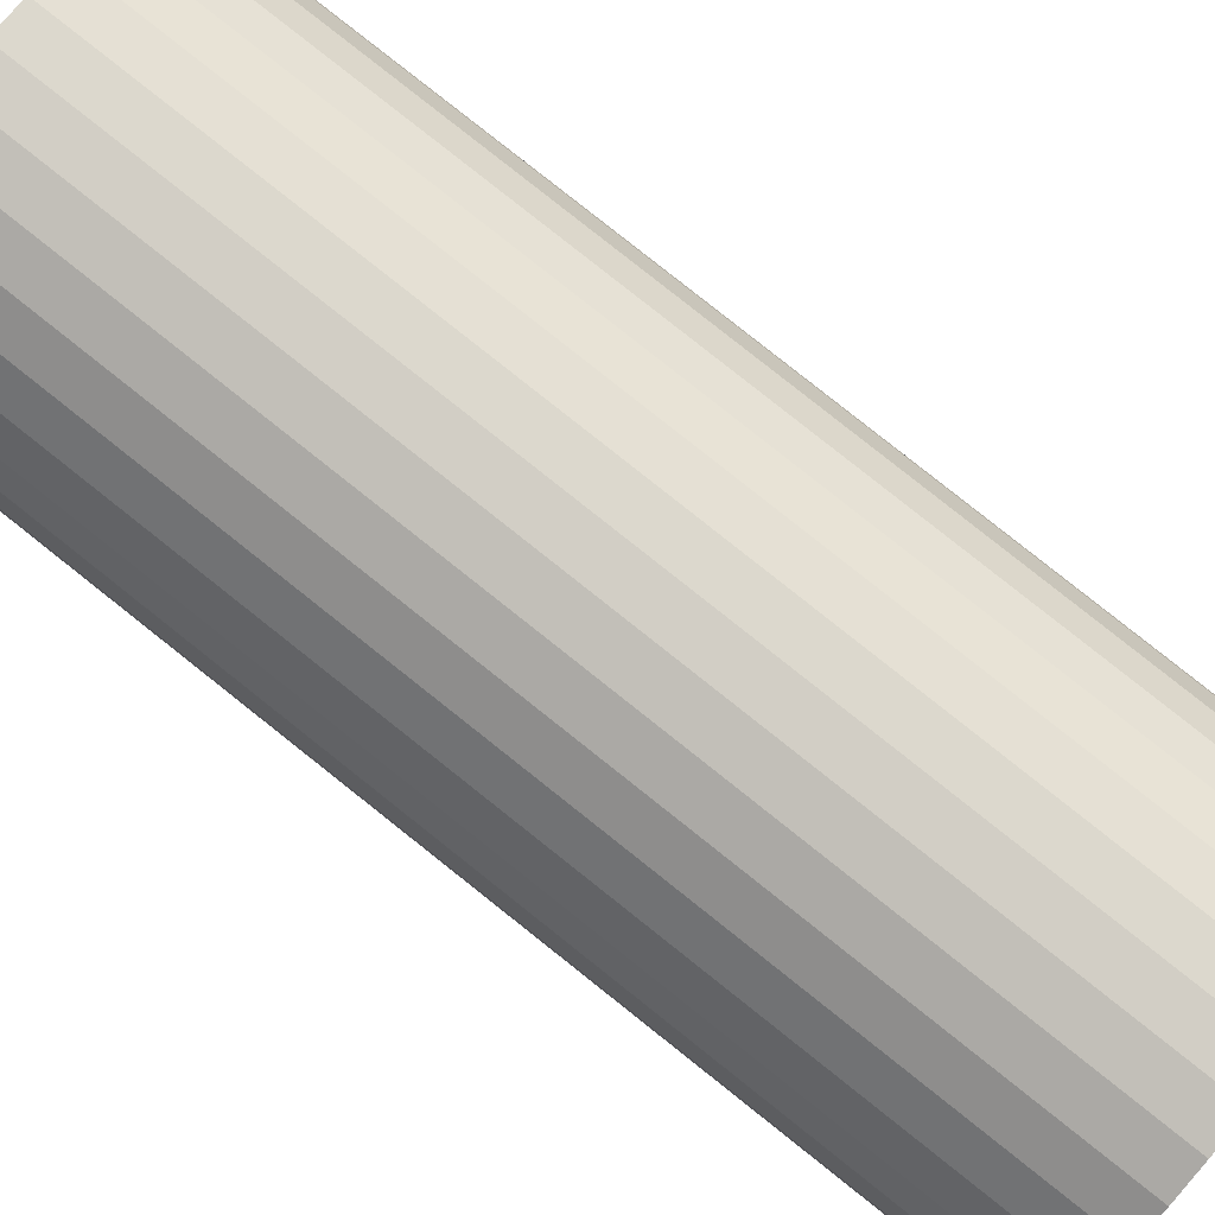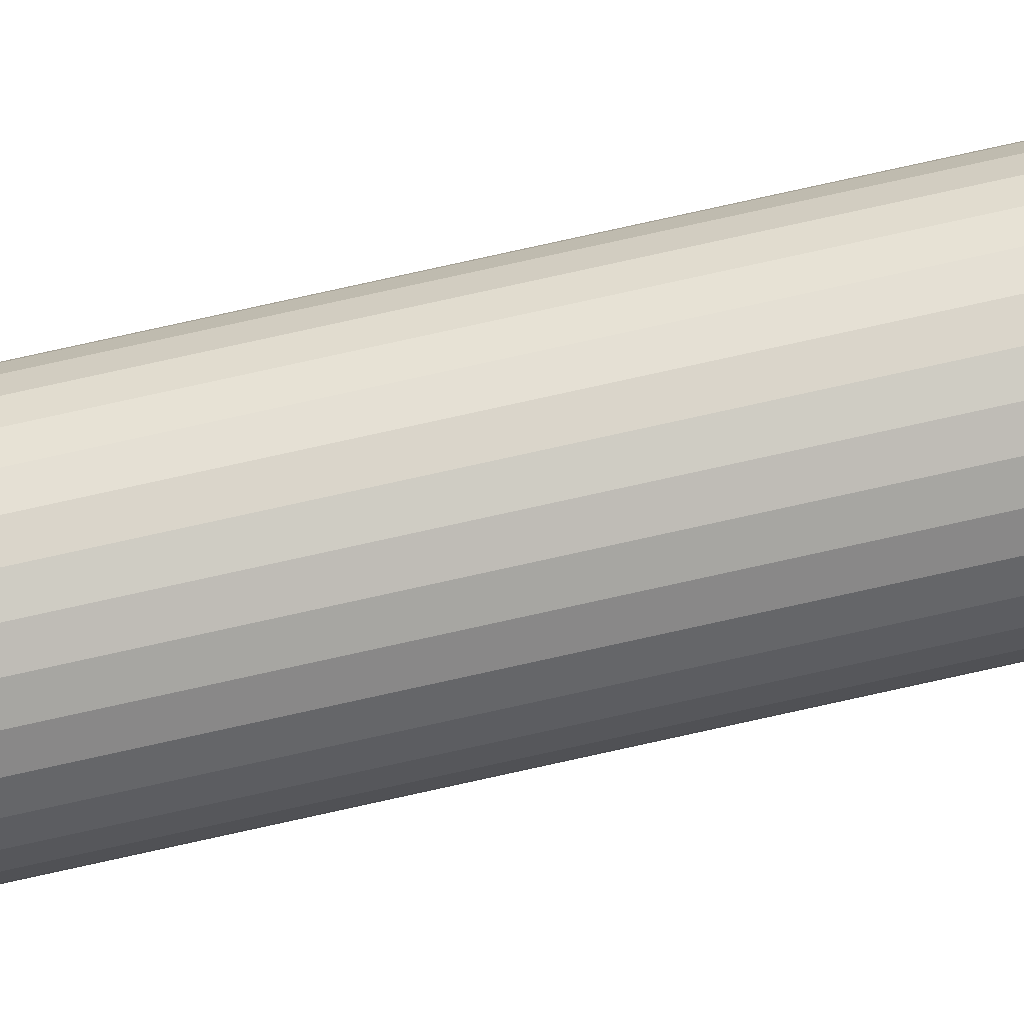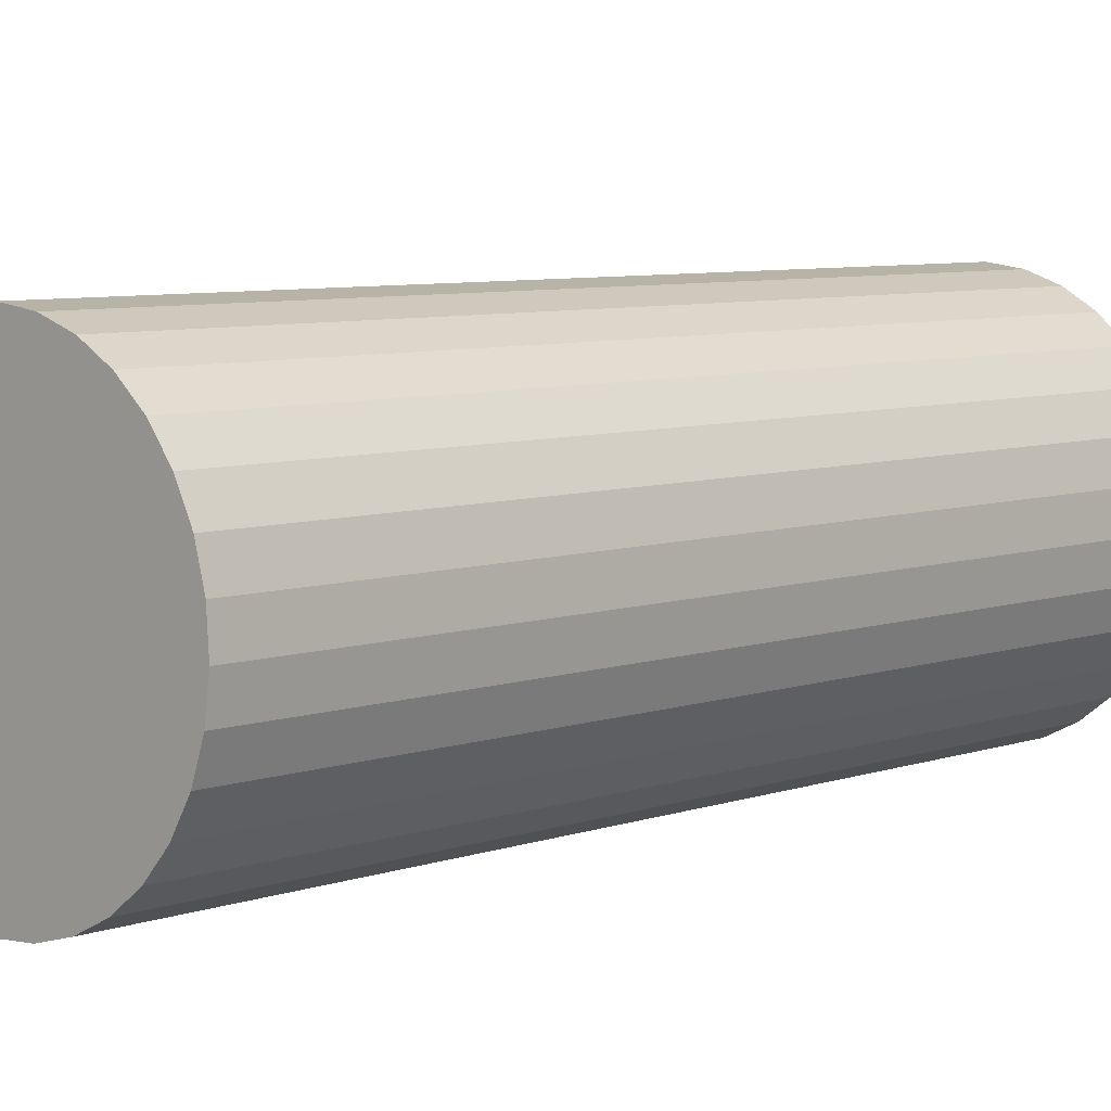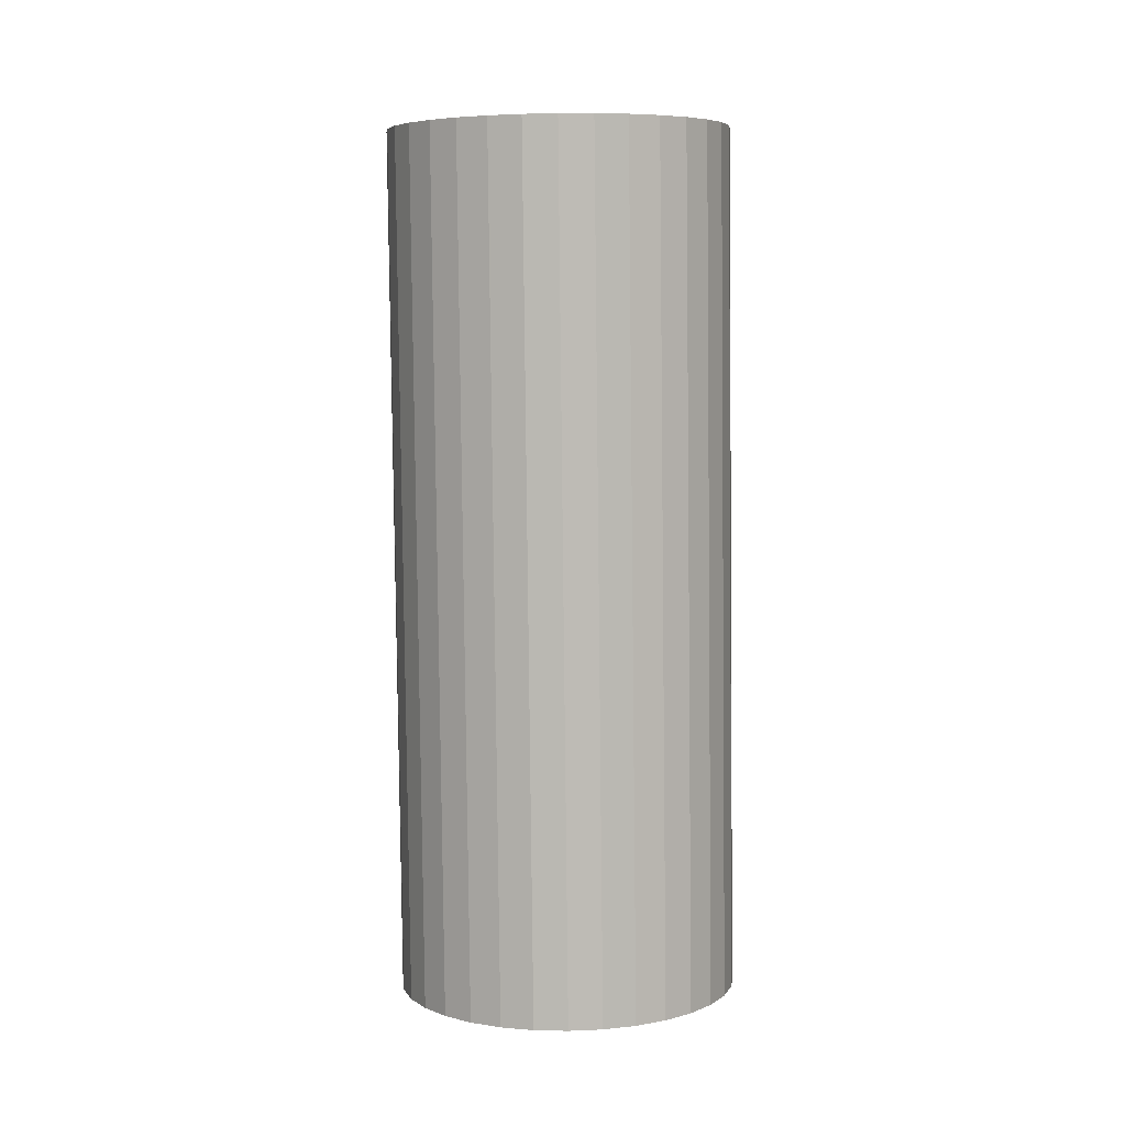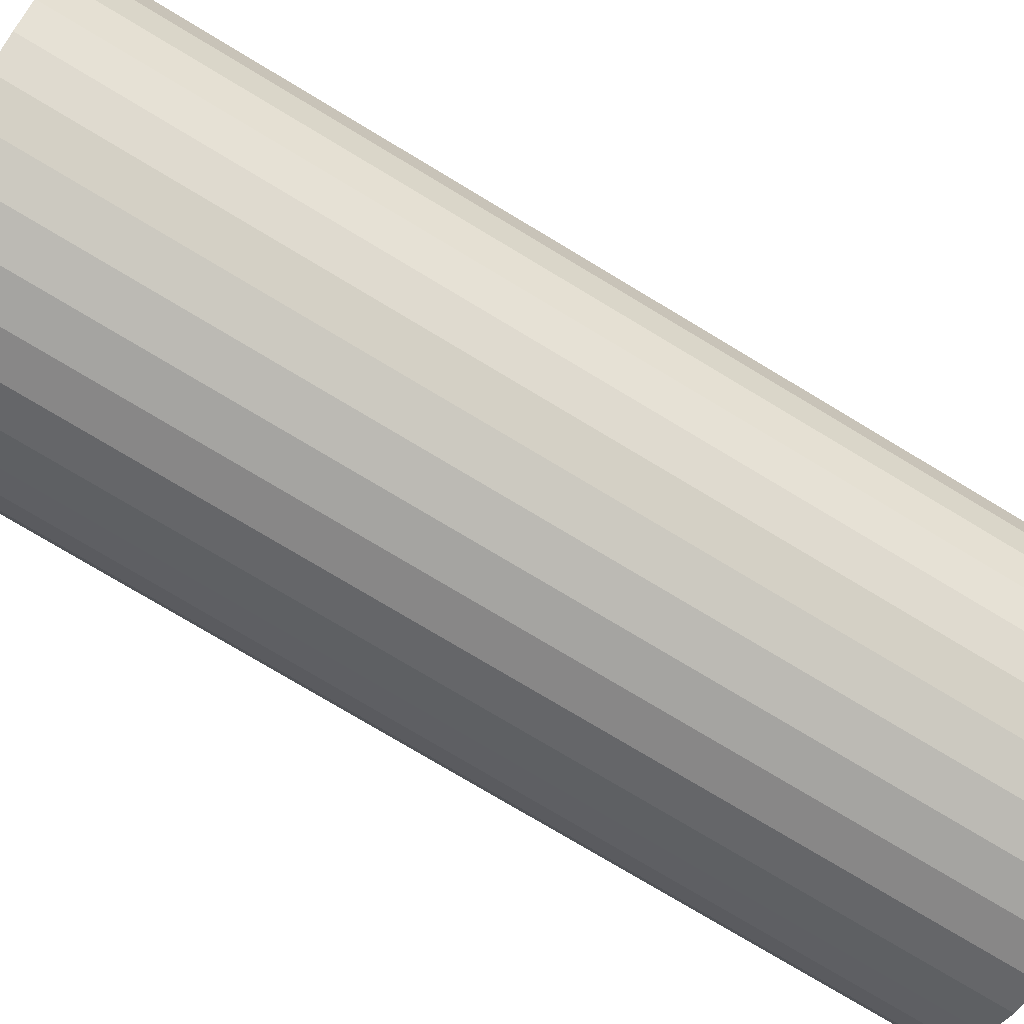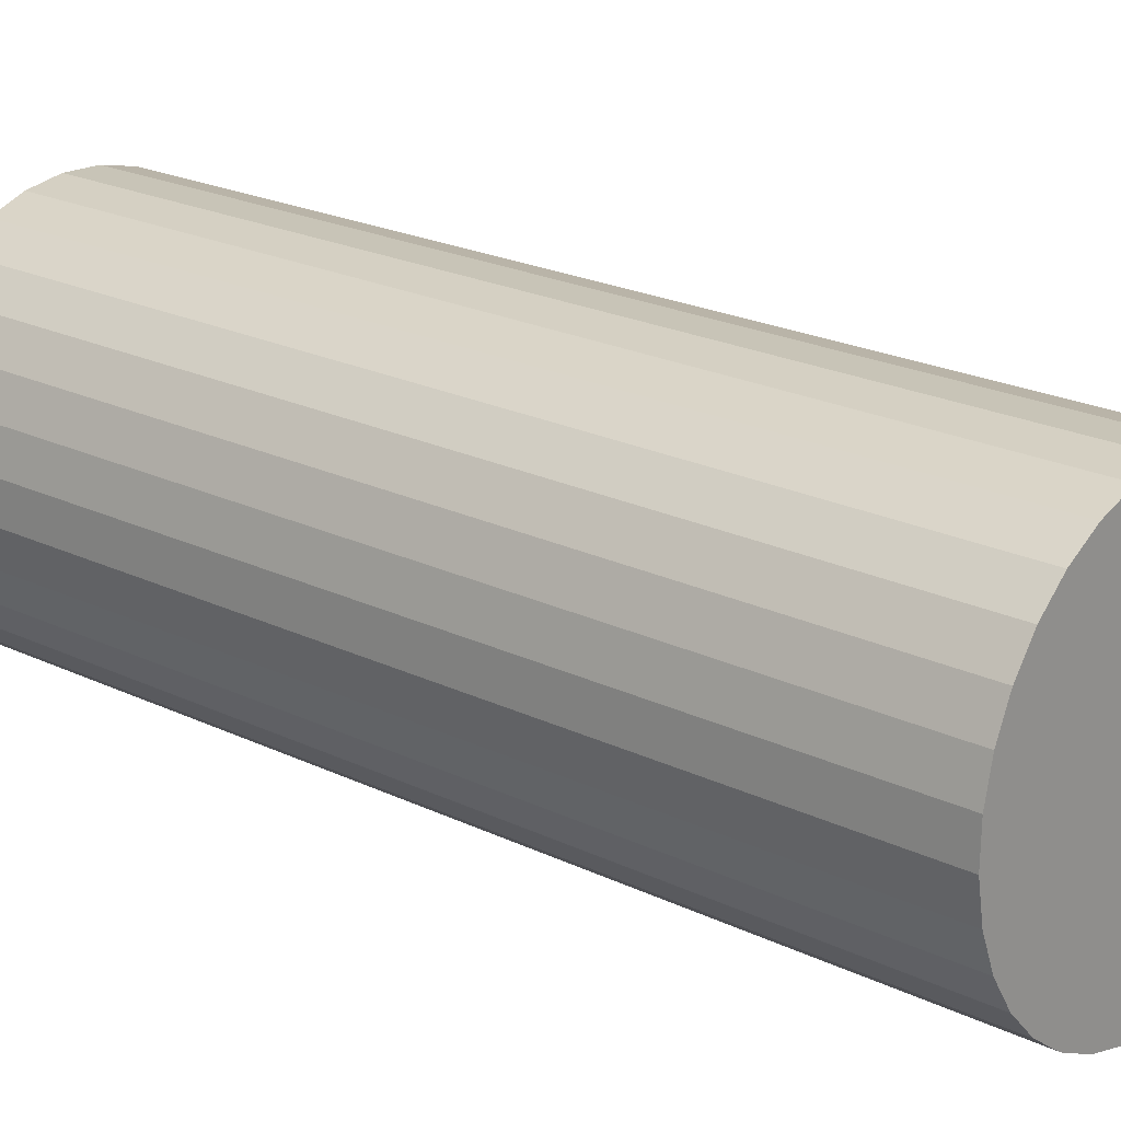
<metadata>
{"format":"obj","ext":"obj","renderer":"f3d","projection":"perspective","resolution":1024,"background":"white","views":[{"elev":68.4,"azim":-63.2,"up":"+Z"},{"elev":-50.3,"azim":88.3,"up":"+Z"},{"elev":17.8,"azim":-147.1,"up":"+Z"},{"elev":19.7,"azim":-130.1,"up":"+Y"},{"elev":-59.4,"azim":-131.0,"up":"+Z"},{"elev":33.3,"azim":120.0,"up":"+Z"}]}
</metadata>
<code>
v 0.004413 -0.001602 0.01335
v 0.03578 0.1622 0.0373
v -0.000986 -0.001095 0.01695
v 0.03038 0.1627 0.0409
v -0.006949 -0.000316 0.01944
v 0.02442 0.1635 0.04339
v -0.01325 0.000703 0.02072
v 0.01812 0.1645 0.04467
v -0.01964 0.001923 0.02074
v 0.01172 0.1657 0.04469
v -0.02588 0.003299 0.01951
v 0.005484 0.1671 0.04346
v -0.03173 0.004776 0.01707
v -0.000365 0.1686 0.04102
v -0.03696 0.006298 0.01351
v -0.005597 0.1701 0.03746
v -0.04138 0.007807 0.008968
v -0.01001 0.1716 0.03292
v -0.0448 0.009245 0.003624
v -0.01344 0.173 0.02757
v -0.04711 0.01056 -0.002318
v -0.01574 0.1743 0.02163
v -0.04821 0.01169 -0.008632
v -0.01684 0.1755 0.01532
v -0.04806 0.0126 -0.01507
v -0.0167 0.1764 0.008876
v -0.04667 0.01326 -0.0214
v -0.0153 0.1771 0.002553
v -0.04408 0.01364 -0.02736
v -0.01272 0.1774 -0.003408
v -0.04041 0.01372 -0.03273
v -0.009039 0.1775 -0.008778
v -0.03578 0.0135 -0.0373
v -0.004413 0.1773 -0.01335
v -0.03038 0.01299 -0.0409
v 0.000986 0.1768 -0.01695
v -0.02442 0.01222 -0.04339
v 0.006949 0.176 -0.01944
v -0.01812 0.0112 -0.04467
v 0.01325 0.175 -0.02072
v -0.01172 0.009975 -0.04469
v 0.01964 0.1738 -0.02074
v -0.005484 0.008599 -0.04346
v 0.02588 0.1724 -0.01951
v 0.000365 0.007122 -0.04102
v 0.03173 0.1709 -0.01707
v 0.005597 0.0056 -0.03746
v 0.03696 0.1694 -0.01351
v 0.01001 0.004091 -0.03292
v 0.04138 0.1679 -0.008968
v 0.01344 0.002654 -0.02757
v 0.0448 0.1664 -0.003625
v 0.01574 0.001343 -0.02163
v 0.04711 0.1651 0.002318
v 0.01685 0.000209 -0.01532
v 0.04821 0.164 0.008632
v 0.0167 -0.000704 -0.008876
v 0.04806 0.1631 0.01507
v 0.0153 -0.001362 -0.002553
v 0.04667 0.1624 0.0214
v 0.01272 -0.001739 0.003408
v 0.04408 0.1621 0.02736
v 0.00904 -0.00182 0.008778
v 0.04041 0.162 0.03273
v 0.01156 0.03572 0.01881
v 0.02863 0.1249 0.03184
v 0.02323 0.1254 0.03544
v 0.006161 0.03623 0.02241
v 0.01727 0.1262 0.03793
v 0.000198 0.03701 0.02489
v 0.01097 0.1272 0.03921
v -0.006102 0.03802 0.02617
v 0.004578 0.1284 0.03923
v -0.01249 0.03924 0.0262
v -0.001663 0.1298 0.038
v -0.01874 0.04062 0.02497
v -0.007511 0.1312 0.03556
v -0.02458 0.0421 0.02252
v -0.01274 0.1328 0.032
v -0.02982 0.04362 0.01896
v -0.01716 0.1343 0.02746
v -0.03423 0.04513 0.01443
v -0.02058 0.1357 0.02212
v -0.03766 0.04657 0.009082
v -0.02289 0.137 0.01617
v -0.03996 0.04788 0.003139
v -0.02399 0.1382 0.009861
v -0.04106 0.04901 -0.003175
v -0.02384 0.1391 0.003419
v -0.04091 0.04992 -0.009617
v -0.02245 0.1397 -0.002904
v -0.03952 0.05058 -0.01594
v -0.01986 0.1401 -0.008865
v -0.03694 0.05096 -0.0219
v -0.01619 0.1402 -0.01423
v -0.03326 0.05104 -0.02727
v -0.01156 0.14 -0.01881
v -0.02863 0.05082 -0.03184
v -0.006161 0.1395 -0.02241
v -0.02323 0.05031 -0.03544
v -0.000197 0.1387 -0.02489
v -0.01727 0.04954 -0.03793
v 0.006102 0.1377 -0.02617
v -0.01097 0.04852 -0.03921
v 0.01249 0.1364 -0.0262
v -0.004578 0.0473 -0.03923
v 0.01874 0.1351 -0.02497
v 0.001663 0.04592 -0.038
v 0.02458 0.1336 -0.02252
v 0.007512 0.04444 -0.03556
v 0.02982 0.1321 -0.01896
v 0.01274 0.04292 -0.032
v 0.03423 0.1306 -0.01443
v 0.01716 0.04141 -0.02746
v 0.03766 0.1291 -0.009082
v 0.02058 0.03997 -0.02212
v 0.03997 0.1278 -0.003139
v 0.02289 0.03866 -0.01617
v 0.04106 0.1267 0.003175
v 0.02399 0.03753 -0.009861
v 0.04091 0.1258 0.009617
v 0.02384 0.03662 -0.003419
v 0.03952 0.1251 0.01594
v 0.02245 0.03596 0.002904
v 0.03694 0.1247 0.0219
v 0.01986 0.03558 0.008865
v 0.03326 0.1247 0.02727
v 0.01619 0.0355 0.01423
f 2 4 67
f 4 6 69
f 6 8 71
f 8 10 73
f 73 10 12
f 12 14 77
f 14 16 79
f 16 18 81
f 18 20 83
f 20 22 85
f 85 22 24
f 24 26 89
f 26 28 91
f 91 28 30
f 93 30 32
f 32 34 97
f 34 36 99
f 36 38 101
f 38 40 103
f 103 40 42
f 42 44 107
f 44 46 109
f 46 48 111
f 48 50 113
f 113 50 52
f 115 52 54
f 54 56 119
f 119 56 58
f 58 60 123
f 60 62 125
f 20 42 30
f 127 64 2
f 62 64 127
f 21 53 7
f 65 68 3
f 66 67 68
f 3 68 70
f 67 69 70
f 70 72 7
f 70 69 71
f 72 74 9
f 72 71 73
f 74 76 11
f 74 73 75
f 76 78 13
f 76 75 77
f 13 78 80
f 78 77 79
f 80 82 17
f 80 79 81
f 82 84 19
f 82 81 83
f 19 84 86
f 84 83 85
f 21 86 88
f 86 85 87
f 88 90 25
f 87 89 90
f 90 92 27
f 89 91 92
f 92 94 29
f 91 93 94
f 94 96 31
f 94 93 95
f 96 98 33
f 96 95 97
f 33 98 100
f 97 99 100
f 35 100 102
f 100 99 101
f 37 102 104
f 101 103 104
f 104 106 41
f 103 105 106
f 106 108 43
f 105 107 108
f 108 110 45
f 107 109 110
f 45 110 112
f 109 111 112
f 112 114 49
f 112 111 113
f 114 116 51
f 113 115 116
f 51 116 118
f 116 115 117
f 118 120 55
f 118 117 119
f 55 120 122
f 119 121 122
f 57 122 124
f 121 123 124
f 124 126 61
f 123 125 126
f 63 128 65
f 127 66 65
f 126 128 63
f 125 127 128
f 66 2 67
f 67 4 69
f 69 6 71
f 71 8 73
f 75 73 12
f 75 12 77
f 77 14 79
f 79 16 81
f 81 18 83
f 83 20 85
f 87 85 24
f 87 24 89
f 89 26 91
f 93 91 30
f 95 93 32
f 95 32 97
f 97 34 99
f 99 36 101
f 101 38 103
f 105 103 42
f 105 42 107
f 107 44 109
f 109 46 111
f 111 48 113
f 115 113 52
f 117 115 54
f 117 54 119
f 121 119 58
f 121 58 123
f 123 60 125
f 12 58 46
f 64 62 58
f 62 60 58
f 54 52 56
f 50 58 52
f 50 48 46
f 46 44 42
f 42 40 38
f 34 32 36
f 38 36 30
f 30 28 26
f 26 24 22
f 18 12 20
f 18 16 14
f 12 64 58
f 6 4 8
f 4 64 12
f 12 10 8
f 46 58 50
f 42 38 30
f 125 62 127
f 30 26 22
f 14 12 18
f 4 2 64
f 12 46 42
f 12 42 20
f 22 20 30
f 52 58 56
f 36 32 30
f 66 127 2
f 4 12 8
f 63 1 3
f 3 5 7
f 7 9 11
f 11 13 15
f 19 21 17
f 31 53 21
f 25 27 29
f 31 25 29
f 31 33 35
f 35 37 39
f 43 45 41
f 47 49 45
f 51 53 49
f 49 53 45
f 53 63 3
f 63 57 61
f 7 53 3
f 15 21 11
f 21 23 25
f 21 25 31
f 31 35 39
f 53 31 39
f 55 57 53
f 57 63 53
f 65 66 68
f 21 7 11
f 45 39 41
f 1 65 3
f 57 59 61
f 53 39 45
f 21 15 17
f 5 3 70
f 68 67 70
f 5 70 7
f 72 70 71
f 7 72 9
f 74 72 73
f 9 74 11
f 76 74 75
f 11 76 13
f 78 76 77
f 15 13 80
f 80 78 79
f 15 80 17
f 82 80 81
f 17 82 19
f 84 82 83
f 21 19 86
f 86 84 85
f 23 21 88
f 88 86 87
f 23 88 25
f 88 87 90
f 25 90 27
f 90 89 92
f 27 92 29
f 92 91 94
f 29 94 31
f 96 94 95
f 31 96 33
f 98 96 97
f 35 33 100
f 98 97 100
f 37 35 102
f 102 100 101
f 39 37 104
f 102 101 104
f 39 104 41
f 104 103 106
f 41 106 43
f 106 105 108
f 43 108 45
f 108 107 110
f 47 45 112
f 110 109 112
f 47 112 49
f 114 112 113
f 49 114 51
f 114 113 116
f 53 51 118
f 118 116 117
f 53 118 55
f 120 118 119
f 57 55 122
f 120 119 122
f 59 57 124
f 122 121 124
f 59 124 61
f 124 123 126
f 1 63 65
f 128 127 65
f 61 126 63
f 126 125 128

</code>
